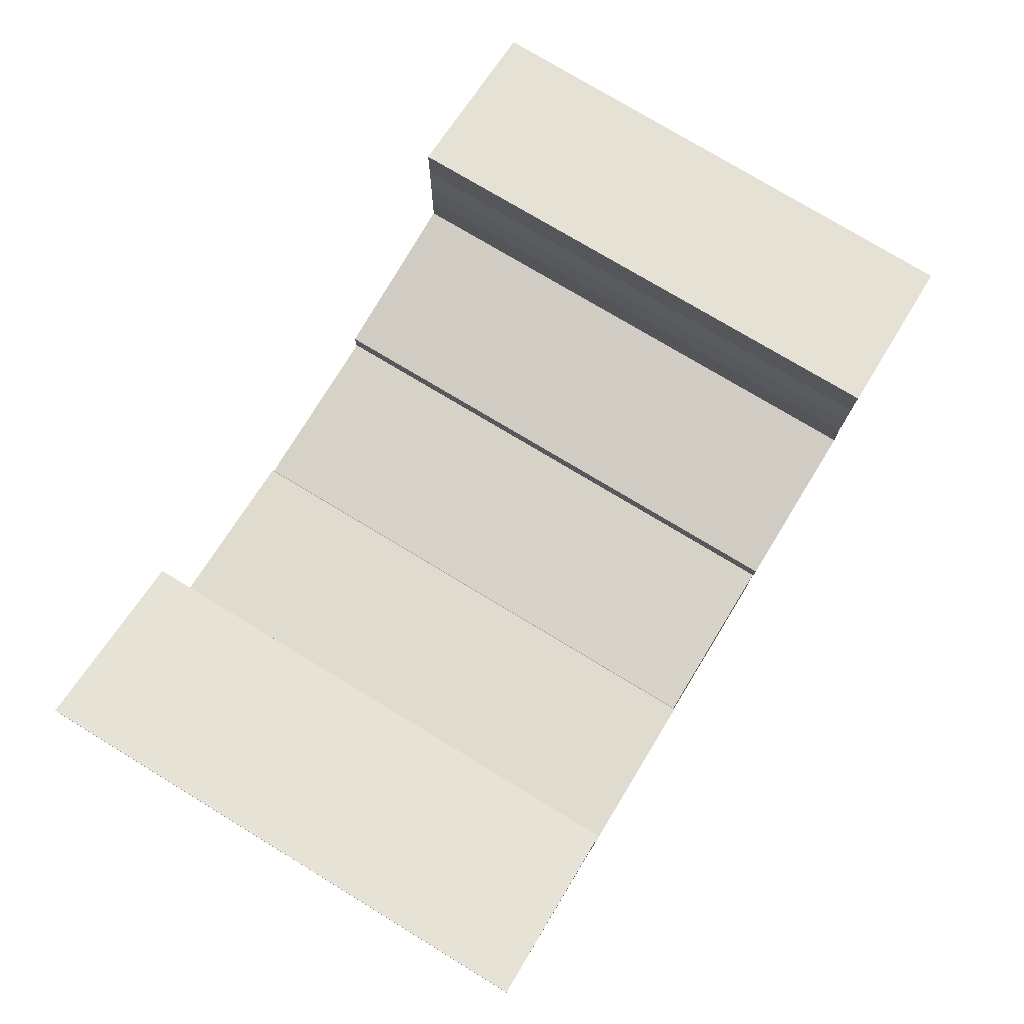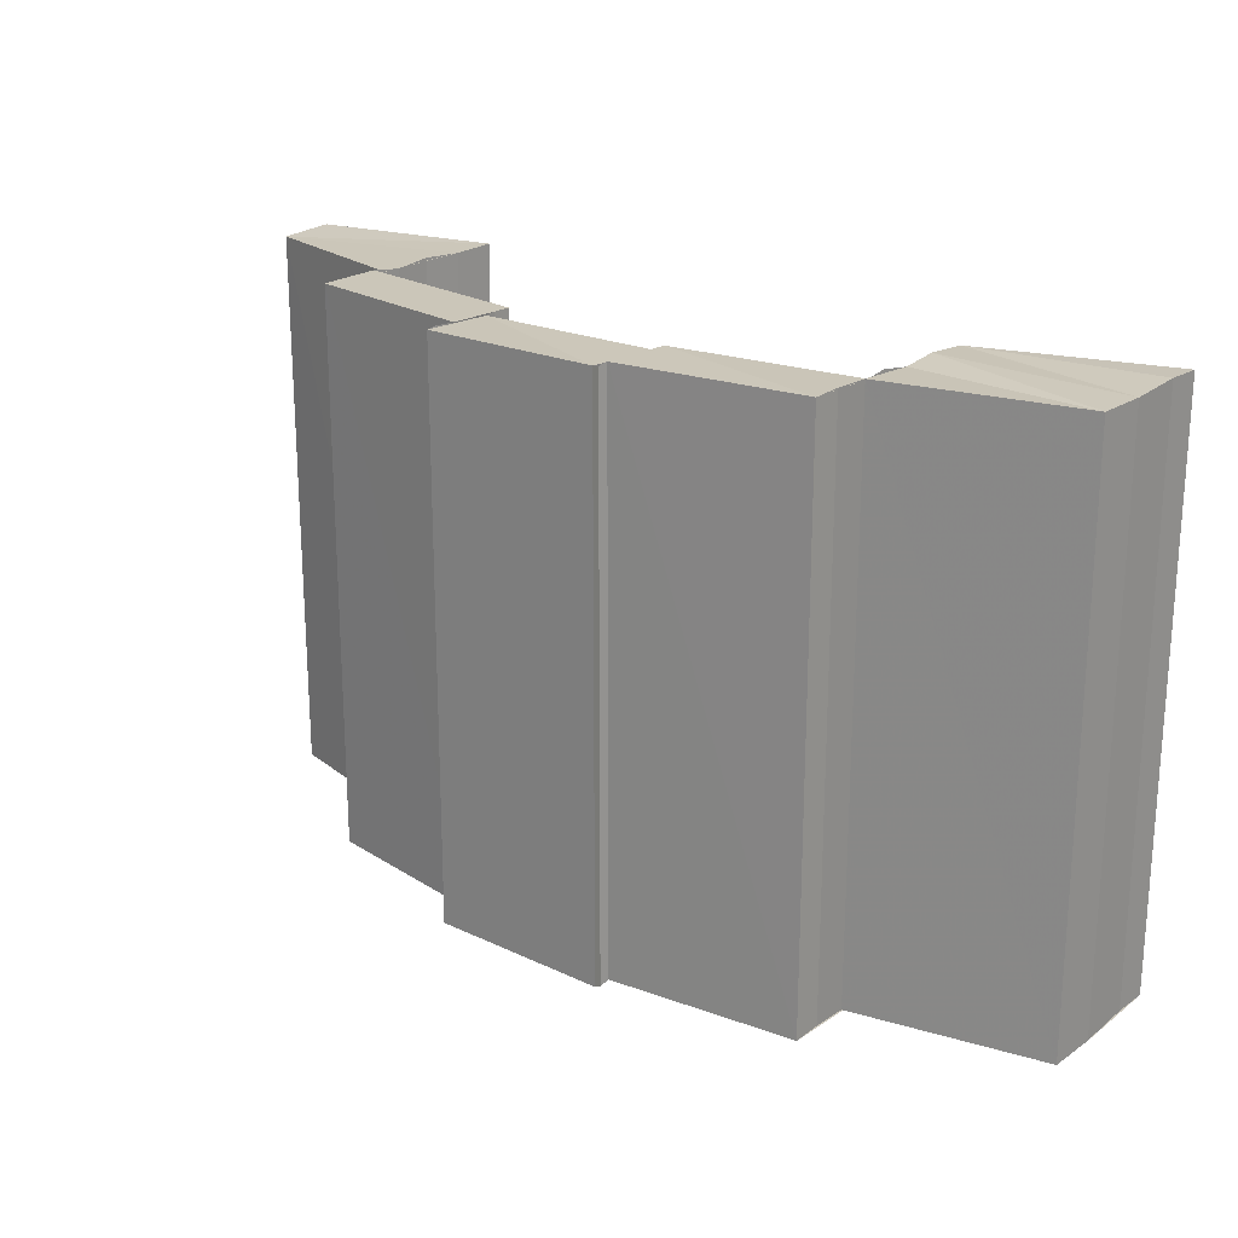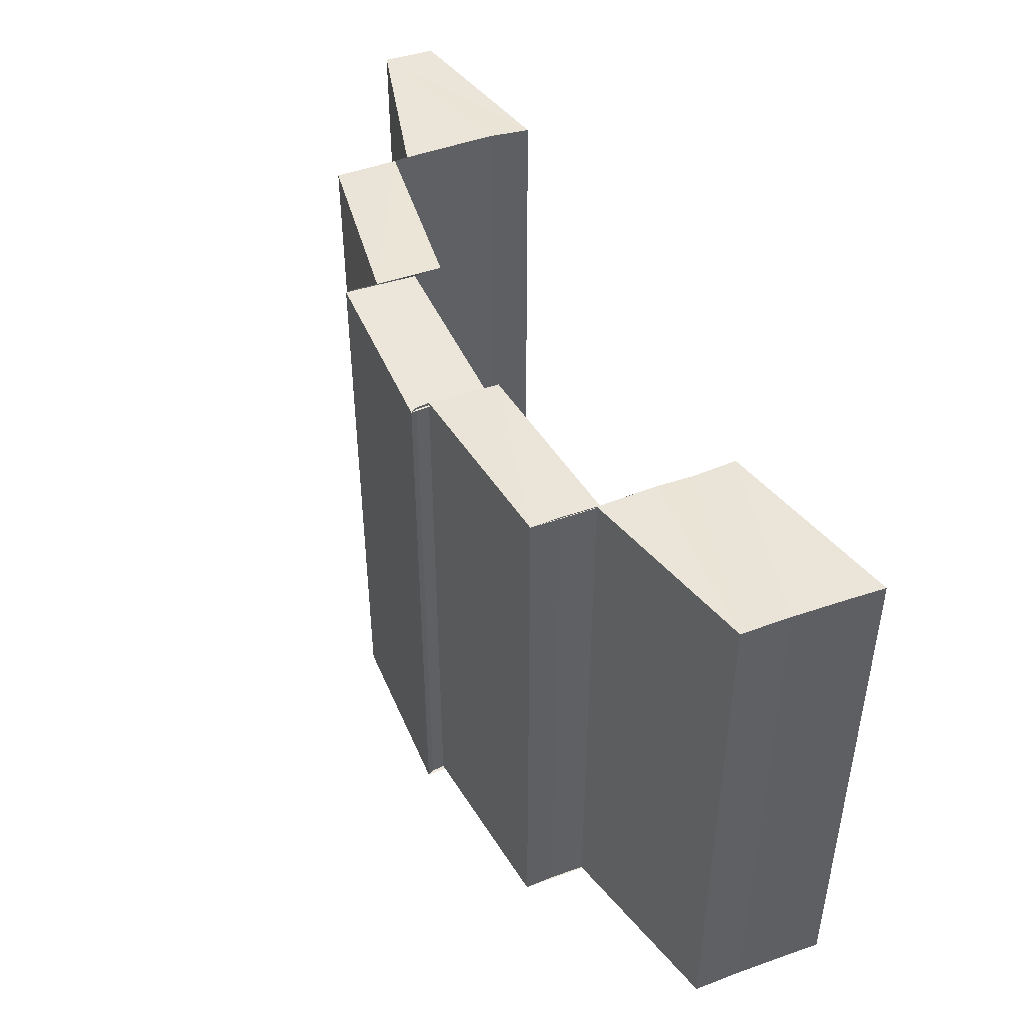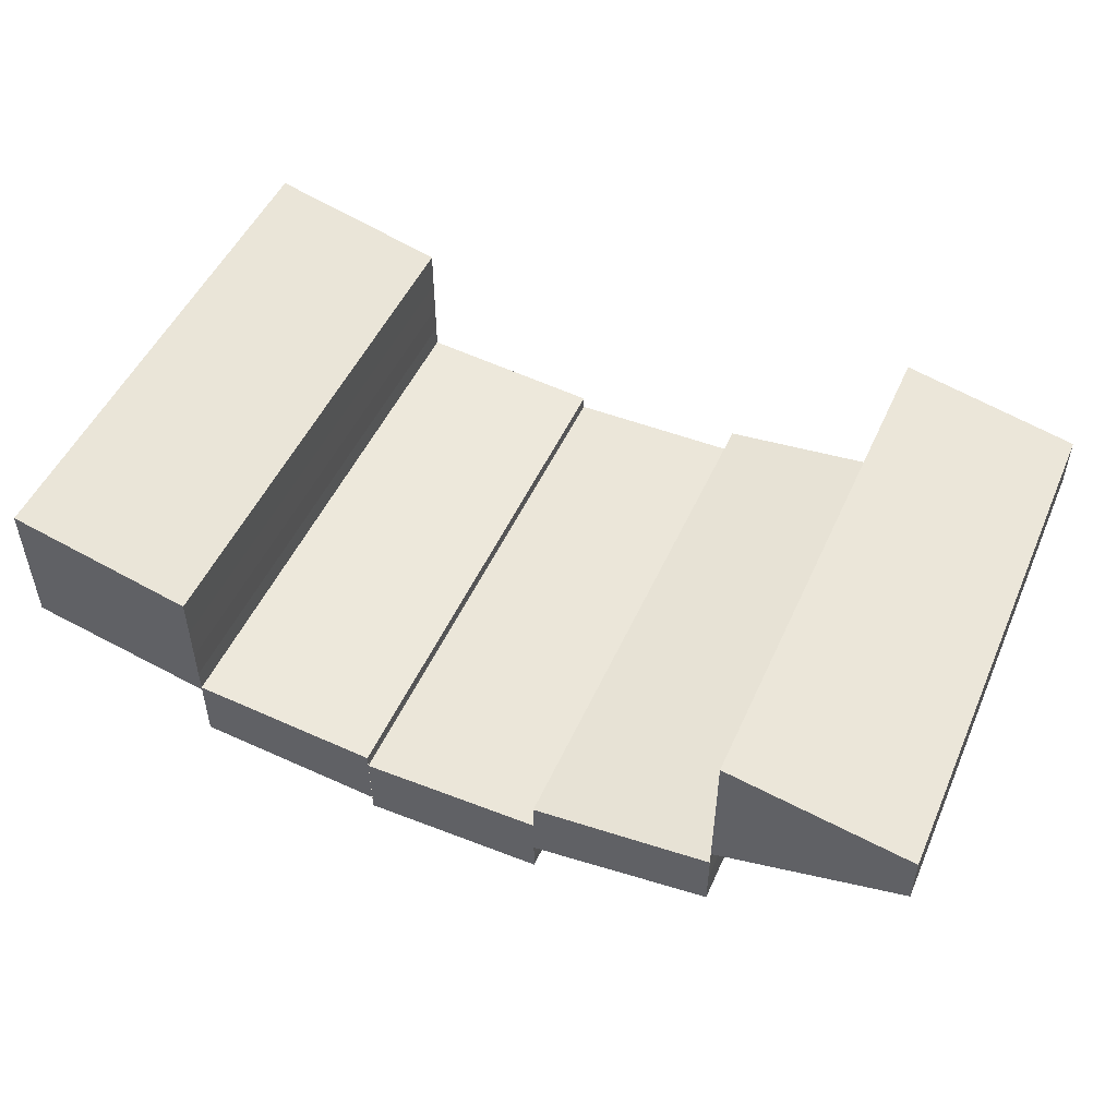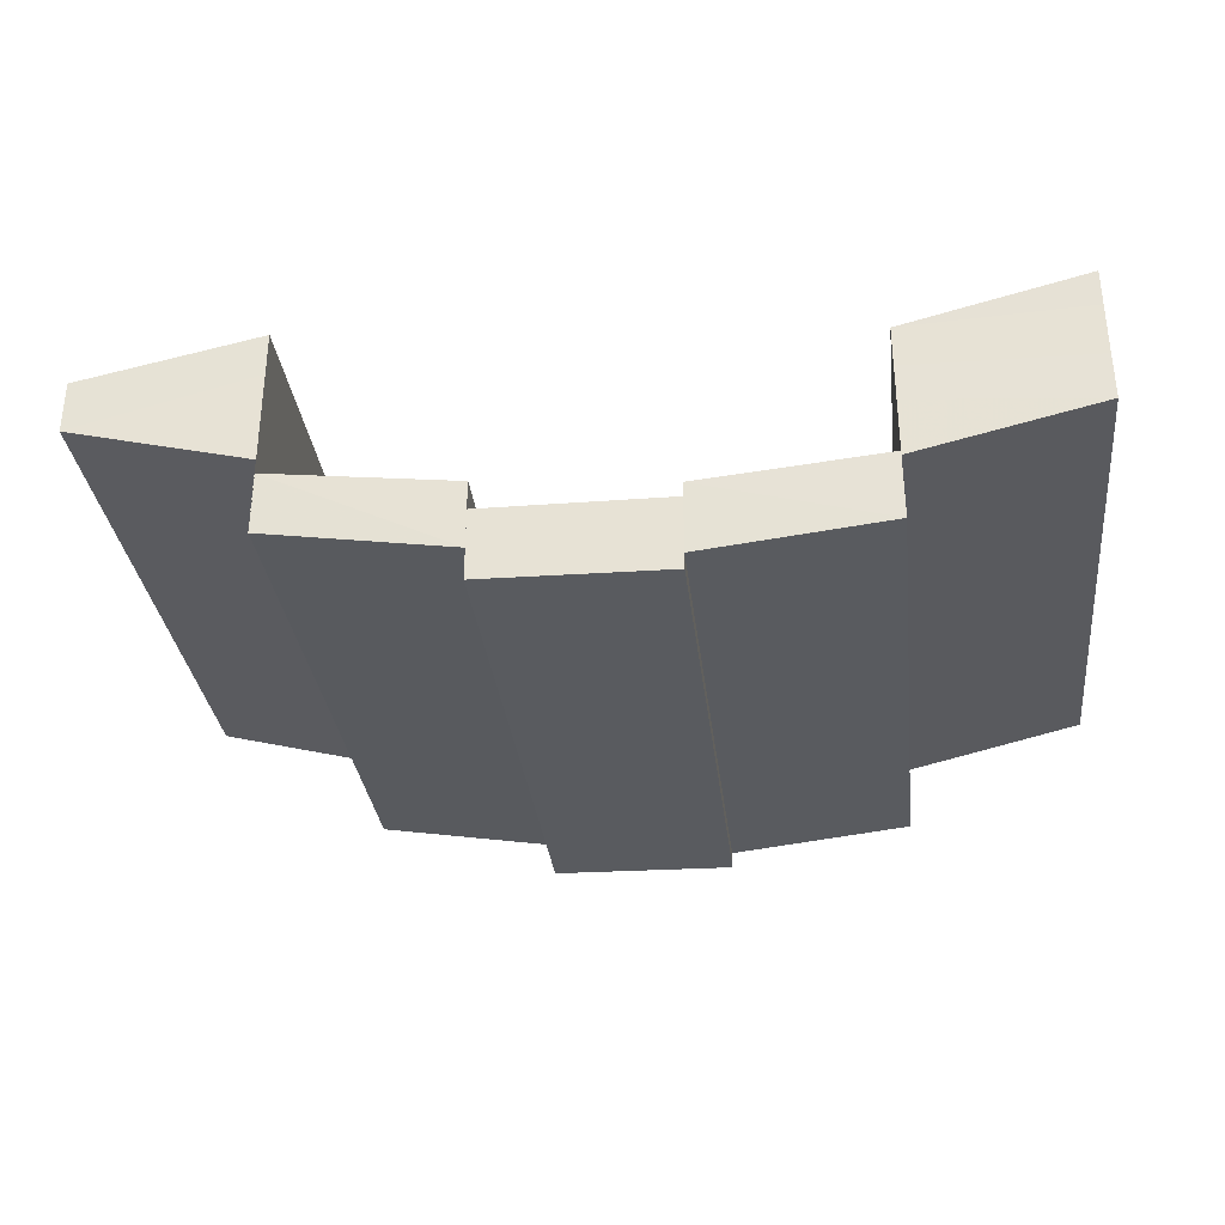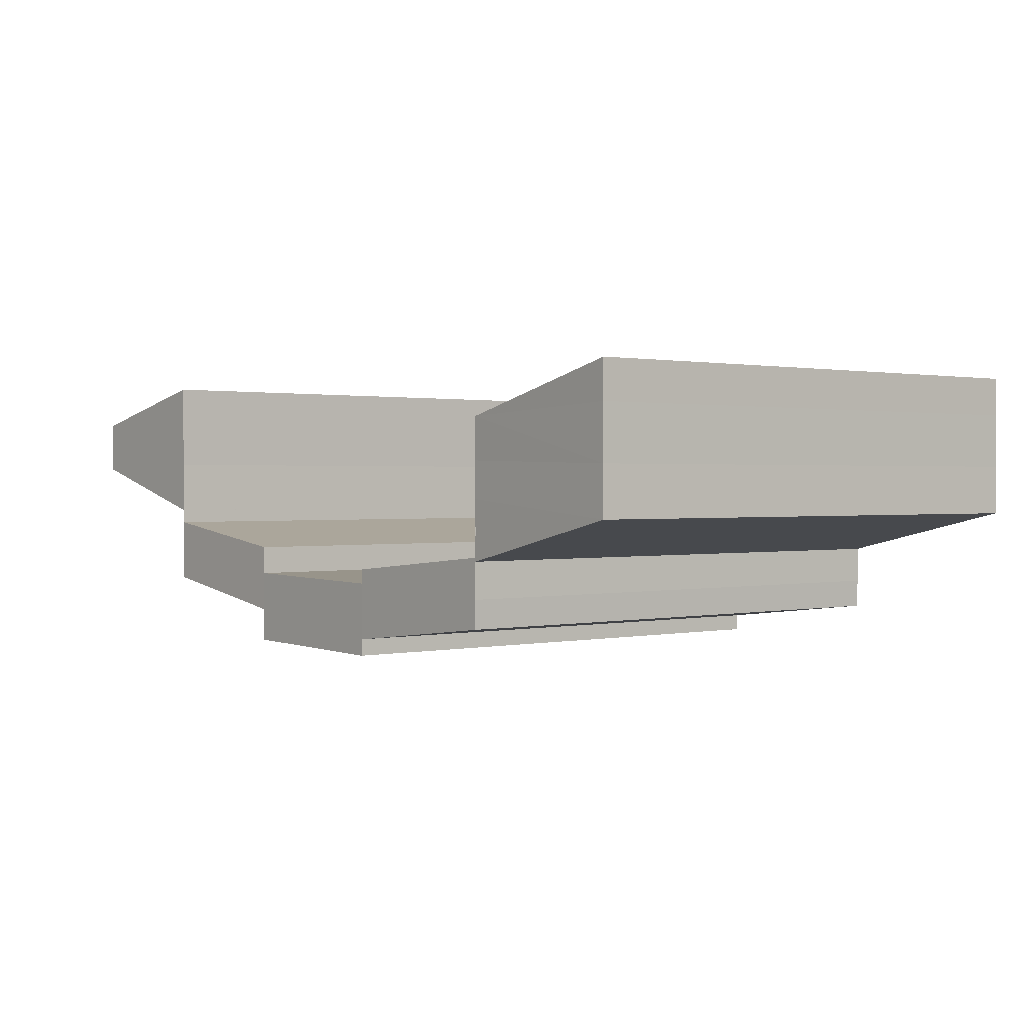
<metadata>
{"format":"obj","ext":"obj","renderer":"f3d","projection":"perspective","resolution":1024,"background":"white","views":[{"elev":76.0,"azim":-58.7,"up":"+Z"},{"elev":21.0,"azim":-140.5,"up":"+Y"},{"elev":45.4,"azim":-114.0,"up":"+Y"},{"elev":50.2,"azim":23.6,"up":"+Z"},{"elev":-32.8,"azim":-173.2,"up":"+Z"},{"elev":0.9,"azim":-129.0,"up":"+Z"}]}
</metadata>
<code>
o 8012
v 2190 1881 7.662
v 2190 1881 7.659
v 2190 1881 7.66
v 2190 1881 7.657
v 2190 1881 7.657
v 2190 1881 7.657
v 2190 1881 7.66
v 2190 1881 7.654
v 2190 1881 7.654
v 2190 1881 7.662
v 2190 1881 7.662
v 2190 1881 7.662
v 2190 1881 7.659
v 2190 1881 7.652
v 2190 1881 7.654
v 2190 1881 7.652
v 2190 1881 7.65
v 2190 1881 7.653
v 2190 1881 7.652
v 2190 1881 7.65
v 2190 1881 7.65
v 2190 1881 7.648
v 2190 1881 7.653
v 2190 1881 7.653
v 2190 1881 7.655
v 2190 1881 7.655
v 2190 1881 7.657
v 2190 1881 7.657
v 2190 1881 7.654
v 2190 1881 7.657
v 2190 1881 7.659
v 2190 1881 7.66
v 2190 1881 7.659
v 2190 1881 7.657
v 2190 1881 7.659
v 2190 1881 7.662
v 2190 1881 7.657
v 2190 1881 7.654
v 2190 1881 7.66
v 2190 1881 7.662
v 2190 1881 7.66
v 2190 1881 7.657
v 2190 1881 7.66
v 2190 1881 7.662
v 2190 1881 7.654
v 2190 1881 7.657
v 2190 1881 7.659
v 2190 1881 7.662
v 2190 1881 7.652
v 2190 1881 7.648
v 2190 1881 7.65
v 2190 1881 7.651
v 2190 1881 7.651
v 2190 1881 7.65
v 2190 1881 7.652
v 2190 1881 7.652
v 2190 1881 7.646
v 2190 1881 7.646
v 2190 1881 7.65
v 2190 1881 7.65
v 2190 1881 7.65
v 2190 1881 7.646
v 2190 1881 7.646
v 2190 1881 7.647
v 2190 1881 7.647
v 2190 1881 7.648
v 2190 1881 7.652
v 2190 1881 7.653
v 2190 1881 7.648
v 2190 1881 7.648
v 2190 1881 7.65
v 2190 1881 7.648
v 2190 1881 7.65
v 2190 1881 7.648
v 2190 1881 7.65
v 2190 1881 7.653
v 2190 1881 7.652
v 2190 1881 7.653
v 2190 1881 7.652
v 2190 1881 7.653
v 2190 1881 7.65
v 2190 1881 7.646
v 2190 1881 7.646
v 2190 1881 7.65
v 2190 1881 7.65
v 2190 1881 7.651
v 2190 1881 7.65
v 2190 1881 7.65
v 2190 1881 7.647
v 2190 1881 7.648
v 2190 1881 7.651
v 2190 1881 7.651
v 2190 1881 7.652
v 2190 1881 7.647
v 2190 1881 7.647
v 2190 1881 7.646
v 2190 1881 7.646
v 2190 1881 7.646
v 2190 1881 7.65
v 2190 1881 7.65
v 2190 1881 7.646
v 2190 1881 7.646
v 2190 1881 7.646
v 2190 1881 7.646
v 2190 1881 7.646
v 2190 1881 7.646
v 2190 1881 7.646
v 2190 1881 7.65
v 2190 1881 7.65
v 2190 1881 7.65
v 2190 1881 7.65
v 2190 1881 7.65
v 2190 1881 7.652
v 2190 1881 7.648
v 2190 1881 7.647
v 2190 1881 7.653
v 2190 1881 7.653
v 2190 1881 7.652
v 2190 1881 7.652
v 2190 1881 7.655
v 2190 1881 7.655
v 2190 1881 7.652
v 2190 1881 7.654
v 2190 1881 7.655
v 2190 1881 7.657
v 2190 1881 7.657
v 2190 1881 7.657
v 2190 1881 7.657
v 2190 1881 7.659
v 2190 1881 7.654
v 2190 1881 7.652
v 2190 1881 7.659
v 2190 1881 7.657
v 2190 1881 7.662
v 2190 1881 7.662
v 2190 1881 7.659
v 2190 1881 7.659
v 2190 1881 7.657
v 2190 1881 7.66
v 2190 1881 7.662
v 2190 1881 7.659
v 2190 1881 7.662
v 2190 1881 7.66
v 2190 1881 7.657
v 2190 1881 7.657
v 2190 1881 7.654
v 2190 1881 7.655
v 2190 1881 7.654
v 2190 1881 7.657
v 2190 1881 7.652
v 2190 1881 7.652
v 2190 1881 7.659
v 2190 1881 7.657
v 2190 1881 7.66
v 2190 1881 7.657
v 2190 1881 7.654
v 2190 1881 7.662
v 2190 1881 7.66
v 2190 1881 7.657
v 2190 1881 7.654
v 2190 1881 7.652
v 2190 1881 7.652
v 2190 1881 7.65
v 2190 1881 7.65
v 2190 1881 7.648
v 2190 1881 7.652
v 2190 1881 7.651
v 2190 1881 7.648
v 2190 1881 7.648
v 2190 1881 7.647
v 2190 1881 7.648
v 2190 1881 7.647
v 2190 1881 7.648
v 2190 1881 7.647
v 2190 1881 7.651
v 2190 1881 7.652
v 2190 1881 7.651
v 2190 1881 7.652
v 2190 1881 7.651
f 1 2 3
f 2 4 5
f 5 6 7
f 8 9 6
f 10 7 11
f 12 13 10
f 8 14 15
f 14 16 15
f 14 17 16
f 18 19 17
f 20 21 16
f 21 22 23
f 24 18 25
f 26 23 25
f 26 25 27
f 28 26 27
f 27 29 30
f 31 30 32
f 33 28 31
f 28 34 35
f 33 35 36
f 37 38 33
f 39 37 40
f 41 42 43
f 44 41 43
f 42 45 46
f 46 47 48
f 49 50 51
f 52 53 49
f 52 54 53
f 55 52 56
f 57 58 54
f 59 60 53
f 60 61 62
f 63 57 64
f 65 62 64
f 65 64 66
f 66 67 68
f 69 65 70
f 71 72 73
f 72 74 75
f 76 77 78
f 77 79 80
f 81 82 83
f 84 85 81
f 84 86 85
f 87 84 88
f 89 90 86
f 91 92 85
f 92 93 94
f 95 89 96
f 97 94 96
f 97 96 98
f 98 99 100
f 101 97 102
f 103 104 105
f 104 106 107
f 108 109 110
f 109 111 112
f 113 114 115
f 116 117 113
f 118 116 119
f 116 120 117
f 120 121 117
f 122 123 120
f 124 125 121
f 123 126 127
f 127 128 121
f 125 129 128
f 128 130 131
f 132 133 130
f 129 134 132
f 134 135 136
f 137 136 138
f 126 139 137
f 139 140 141
f 142 140 143
f 144 141 145
f 146 145 147
f 148 149 146
f 150 148 151
f 152 142 153
f 153 154 144
f 154 143 155
f 153 155 156
f 157 158 154
f 159 152 160
f 160 156 161
f 162 151 163
f 164 162 163
f 164 163 165
f 165 166 167
f 168 164 169
f 170 171 172
f 171 173 174
f 175 176 177
f 176 178 179

</code>
